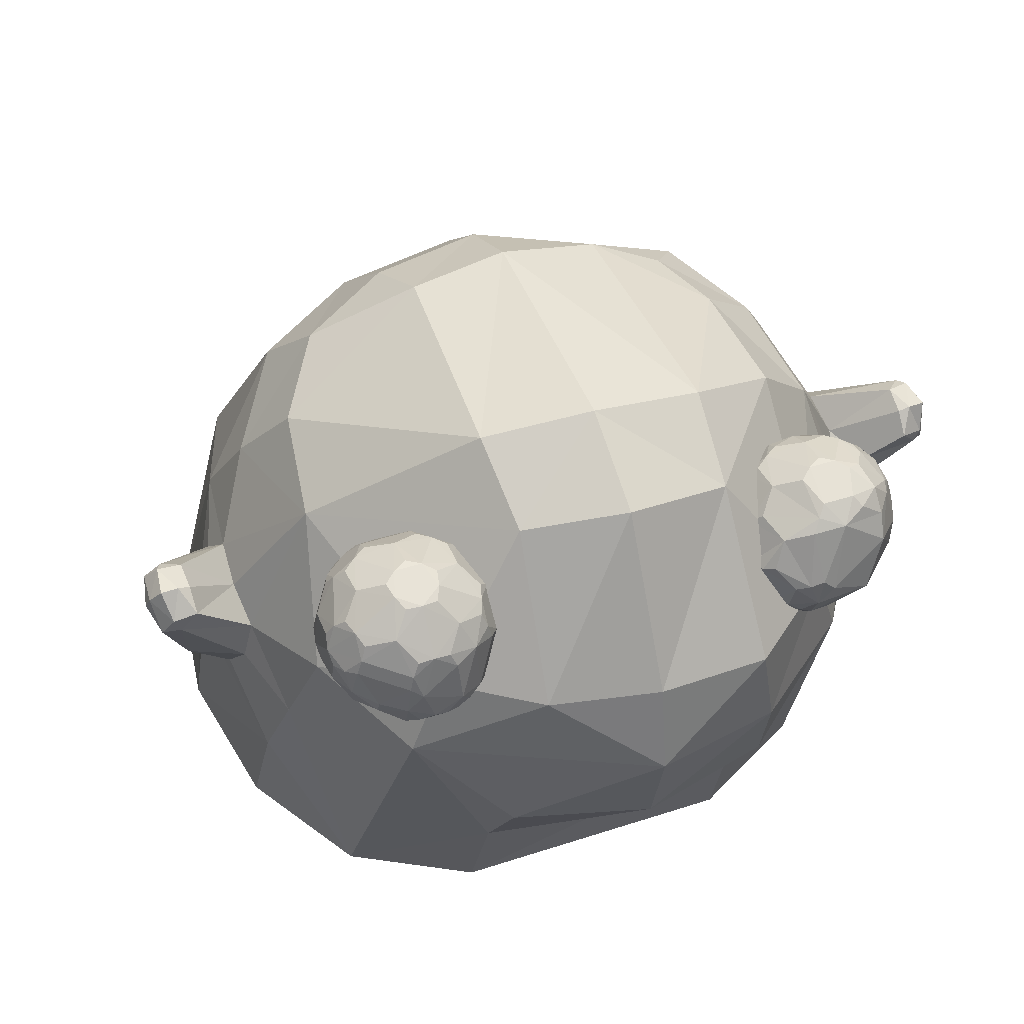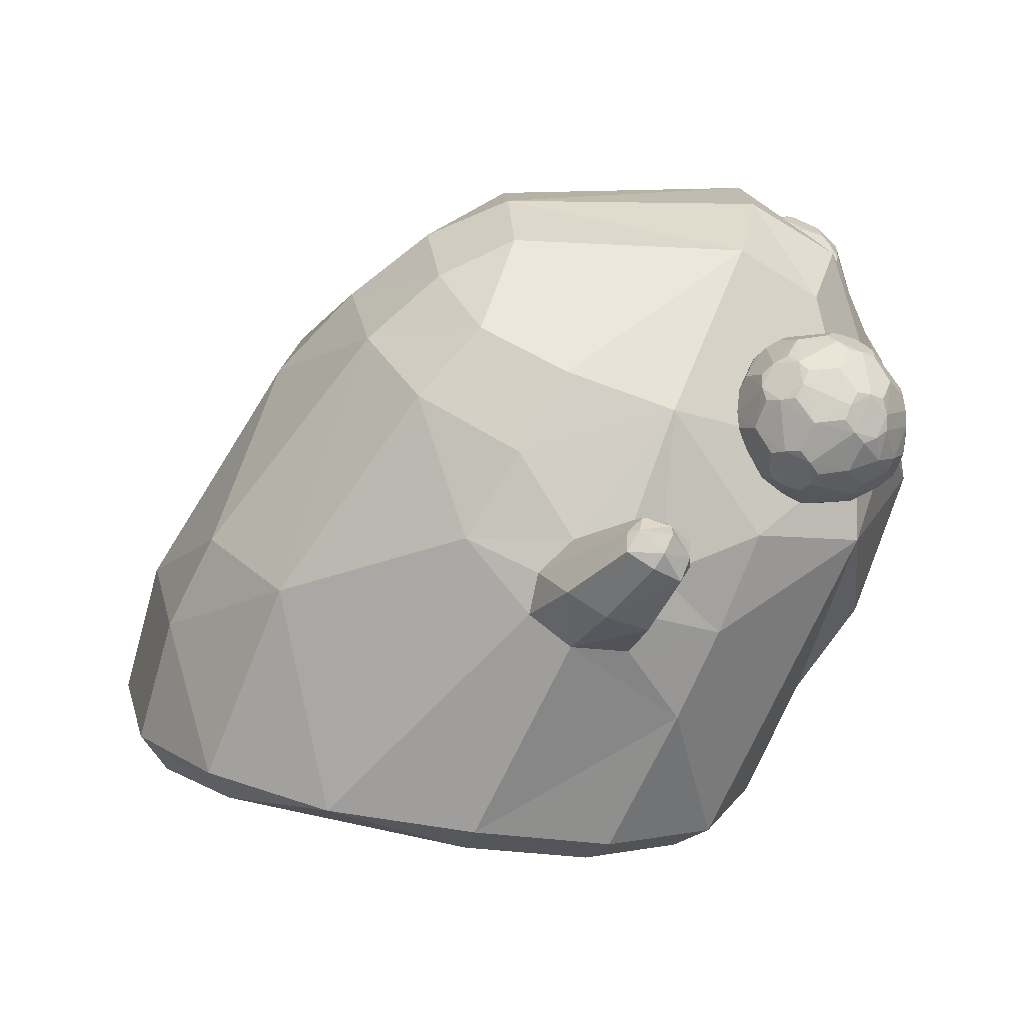
<metadata>
{"format":"obj","ext":"obj","renderer":"f3d","projection":"perspective","resolution":1024,"background":"white","views":[{"elev":42.5,"azim":68.5,"up":"+Y"},{"elev":21.7,"azim":-2.9,"up":"+Y"}]}
</metadata>
<code>
o Slime_Cube
v -0.4682 1.782 -0.4681
v 0.3302 1.859 -1.003
v 0.8786 1.972 -0.9149
v 1.117 1.519 -1.004
v 0.1389 1.585 -1.098
v 0.5032 2.092 -0.8585
v 0.9805 1.191 -1.101
v 1.75 1.358 -0.4108
v 1.58 0.9855 -0.4707
v 1.797 1.692 -0.3398
v 1.207 2.399 -0.3244
v 1.478 2.212 -0.3093
v 1.194 0.2672 -0.4972
v 1.079 0.1599 -0.4493
v 0.1182 0.4976 -1.244
v -0.3801 0.568 -1.161
v 0.5982 0.3992 -1.161
v -0.3548 0.4391 -1.051
v 0.53 0.29 -1.051
v -1.06 0.612 -0.4972
v 0.3127 2.391 -0.3218
v -0.8033 0.6023 -0.9118
v -0.7412 0.4579 -0.8245
v 0.6192 2.275 -0.6443
v 1.025 2.217 -0.6738
v 0.9868 0.3179 -0.9118
v 0.8849 0.2186 -0.8245
v 0.8517 0.1062 -0.4158
v 0.2077 2.193 -0.674
v -0.02311 1.982 -0.788
v -0.2484 1.708 -0.8637
v 1.536 1.707 -0.6663
v 1.468 1.399 -0.7862
v 1.329 0.6877 -0.4941
v 0.805 0.8835 -1.153
v 0.3713 2.295 -0.5562
v 0.6573 1.527 -1.171
v 0.522 1.595 -1.152
v 0.3836 1.493 -1.183
v 0.7996 1.672 -1.374
v 0.3242 1.341 -1.217
v 0.7794 1.435 -1.152
v 0.4363 1.219 -1.257
v 0.7503 1.287 -1.185
v 0.6514 1.186 -1.219
v 0.7954 1.475 -1.248
v 0.7182 1.714 -1.375
v 0.6559 1.693 -1.435
v 0.7895 1.673 -1.48
v 0.6439 1.647 -1.491
v 0.859 1.598 -1.374
v 0.7018 1.576 -1.521
v 0.827 1.53 -1.437
v 0.7832 1.509 -1.494
v 0.8255 1.572 -1.46
v 0.7366 1.621 -1.515
v 0.6914 1.701 -1.457
v 0.7995 1.681 -1.417
v -0.2648 2.103 0.014
v 0.01669 2.325 0.02013
v -0.2054 2.07 0.4482
v -0.5412 1.81 0.004377
v 0.05038 2.28 0.395
v 0.2993 1.845 1.019
v 0.8291 1.956 0.9417
v 1.123 1.524 1.021
v 0.1153 1.569 1.104
v 0.4694 2.079 0.8828
v 0.9834 1.199 1.099
v 1.83 1.341 0.02627
v 1.773 1.651 0.0233
v 1.709 0.9867 0.01236
v 1.578 0.996 0.4767
v 1.685 1.645 0.3964
v 0 -0.01428 0
v 0.03293 0.1342 0.4827
v 0.4752 0.09141 0.4493
v 1.205 2.433 0.04871
v 1.118 2.361 0.4131
v 1.51 2.241 0.0439
v 1.394 2.177 0.3846
v 1.194 0.2672 0.4972
v 1.079 0.1599 0.4493
v 0.1337 0.5233 1.244
v -0.3757 0.5773 1.161
v 0.6122 0.4162 1.161
v 0.1066 0.3985 1.128
v 0.5383 0.303 1.051
v -1.175 0.524 0
v -1.038 1.009 0.000856
v -1.081 0.5494 0.4972
v -1.083 0.3474 0
v -0.95 1.007 0.5075
v -0.9957 0.3866 0.4493
v 0.3114 2.45 0.01997
v 0.3183 2.394 0.3539
v -0.8017 0.6063 0.9118
v -0.7409 0.4586 0.8245
v 0.9955 0.3245 0.9118
v 0.8851 0.2188 0.8245
v 0.9038 0.07846 0
v 0.185 2.183 0.7028
v -0.03388 1.976 0.8054
v 1.505 1.694 0.7088
v 1.504 1.415 0.8146
v 1.37 0.6919 0.4941
v 0.8417 0.903 1.153
v -0.7842 1.333 0.496
v -0.5252 1.305 0.9068
v 0.6386 1.532 1.172
v 0.4758 1.58 1.158
v 0.3549 1.473 1.188
v 0.7717 1.706 1.355
v 0.3232 1.335 1.22
v 0.7693 1.442 1.154
v 0.4616 1.229 1.258
v 0.7551 1.295 1.184
v 0.6606 1.191 1.22
v 0.4391 1.482 1.376
v 0.5659 1.407 1.416
v 0.7081 1.338 1.374
v 0.6854 1.736 1.359
v 0.6293 1.71 1.422
v 0.7732 1.713 1.457
v 0.6225 1.666 1.48
v 0.8426 1.642 1.354
v 0.7098 1.612 1.504
v 0.8355 1.579 1.415
v 0.8005 1.555 1.475
v 0.8337 1.623 1.436
v 0.7427 1.663 1.493
v 0.6664 1.725 1.44
v 0.7752 1.717 1.396
v 1.269 1.573 0.8575
v 1.493 1.599 0.8628
v 1.174 1.611 0.8243
v 1.174 1.611 0.7168
v 1.269 1.573 0.6836
v 1.602 1.674 0.8667
v 1.31 1.757 1.056
v 1.057 1.856 0.8575
v 1.156 1.818 0.5383
v 1.497 1.707 0.5448
v 1.569 1.725 0.9491
v 1.245 1.843 1.056
v 1.052 1.919 0.7705
v 1.245 1.843 0.4846
v 1.587 1.733 0.5987
v 1.534 1.992 0.9695
v 1.279 2.092 0.9473
v 1.221 2.115 0.6808
v 1.438 2.03 0.5383
v 1.632 1.954 0.7168
v 1.524 2.097 0.7168
v 1.574 2.023 0.663
v 1.534 1.992 0.5716
v 1.429 2.135 0.6836
v 1.384 2.098 0.5966
v 1.279 2.092 0.5938
v 1.37 2.158 0.7705
v 1.266 2.144 0.7705
v 1.221 2.115 0.8603
v 1.429 2.135 0.8575
v 1.384 2.098 0.9445
v 1.439 2.03 1.003
v 1.524 2.097 0.8243
v 1.574 2.023 0.878
v 1.632 1.954 0.8243
v 1.543 1.89 0.5383
v 1.389 1.951 0.4846
v 1.285 1.94 0.489
v 1.23 2.013 0.54
v 1.135 2.051 0.6808
v 1.094 2.015 0.7705
v 1.135 2.051 0.8603
v 1.23 2.013 1.001
v 1.288 1.942 1.053
v 1.392 1.952 1.057
v 1.545 1.891 1.003
v 1.643 1.853 0.8578
v 1.453 1.865 0.4846
v 1.31 1.757 0.4846
v 1.14 1.988 0.5938
v 1.106 1.889 0.5966
v 1.057 1.856 0.6835
v 1.14 1.988 0.9473
v 1.106 1.889 0.9445
v 1.156 1.818 1.003
v 1.459 1.867 1.057
v 1.414 1.768 1.052
v 1.469 1.695 1.001
v 1.646 1.711 0.7774
v 1.611 1.677 0.6887
v 1.446 1.627 0.5982
v 1.26 1.678 0.5383
v 1.165 1.716 0.5716
v 1.124 1.685 0.663
v 1.067 1.754 0.7168
v 1.067 1.754 0.8243
v 1.124 1.685 0.8781
v 1.165 1.716 0.9695
v 1.328 1.55 0.7705
v 1.26 1.678 1.003
v 1.314 1.61 0.9445
v 1.419 1.616 0.9473
v 1.219 1.589 0.846
v 1.452 1.6 0.9054
v 1.287 1.713 1.034
v 1.557 1.634 0.8632
v 1.477 1.611 0.6416
v 1.168 1.609 0.7705
v 1.058 1.803 0.846
v 1.219 1.589 0.695
v 1.154 1.766 0.5538
v 1.279 1.802 1.063
v 1.506 1.876 1.035
v 1.05 1.892 0.8172
v 1.182 1.999 0.98
v 1.197 1.834 0.5072
v 1.131 2.019 0.6366
v 1.547 1.721 0.5661
v 1.419 1.906 0.4783
v 1.545 1.943 0.9874
v 1.257 2.055 0.98
v 1.174 2.088 0.6833
v 1.411 1.995 0.5072
v 1.64 1.905 0.6951
v 1.489 2.017 0.9873
v 1.531 2.099 0.7705
v 1.252 2.11 0.9045
v 1.252 2.11 0.6366
v 1.489 2.017 0.5538
v 1.21 1.691 0.9872
v 1.301 1.556 0.8172
v 1.442 1.653 0.98
v 1.568 1.638 0.6905
v 1.063 1.749 0.7705
v 1.154 1.766 0.9872
v 1.21 1.691 0.5538
v 1.058 1.803 0.695
v 1.287 1.713 0.5072
v 1.653 1.818 0.818
v 1.608 1.706 0.6434
v 1.425 1.909 1.064
v 1.131 2.019 0.9045
v 1.197 1.834 1.034
v 1.182 1.999 0.5611
v 1.05 1.892 0.7239
v 1.502 1.874 0.5072
v 1.279 1.802 0.4783
v 1.641 1.905 0.8461
v 1.412 1.995 1.034
v 1.174 2.088 0.8578
v 1.257 2.055 0.5611
v 1.545 1.942 0.5538
v 1.48 2.119 0.846
v 1.635 1.959 0.7705
v 1.397 2.152 0.8172
v 1.397 2.152 0.7239
v 1.48 2.119 0.695
v 1.587 1.77 0.9499
v 1.452 1.732 0.5134
v 1.629 1.69 0.8249
v 1.632 1.691 0.7308
v 1.381 1.615 0.5948
v 1.382 1.554 0.7711
v 1.573 1.625 0.7771
v 1.371 1.677 0.5233
v 1.636 1.754 0.8679
v 1.643 1.757 0.6794
v 1.521 1.79 1.019
v 1.605 1.927 0.6172
v 1.274 1.653 -0.615
v 1.356 1.61 -0.584
v 1.569 1.737 -0.4382
v 1.162 1.965 -0.6671
v 1.295 1.864 -0.3912
v 1.647 1.758 -0.4939
v 1.361 2.126 -0.8486
v 1.288 2.143 -0.5844
v 1.505 2.058 -0.4421
v 1.589 2.124 -0.6209
v 1.644 2.052 -0.5664
v 1.608 2.024 -0.474
v 1.493 2.162 -0.5877
v 1.448 2.124 -0.5008
v 1.342 2.118 -0.4982
v 1.434 2.185 -0.6747
v 1.334 2.172 -0.6741
v 1.303 2.149 -0.7615
v 1.495 2.162 -0.7614
v 1.487 2.05 -0.9095
v 1.589 2.125 -0.7283
v 1.706 1.879 -0.5876
v 1.682 1.857 -0.4965
v 1.636 1.929 -0.4377
v 1.457 1.98 -0.388
v 1.342 1.964 -0.3943
v 1.289 2.038 -0.445
v 1.204 2.061 -0.6671
v 1.223 2.088 -0.7605
v 1.311 2.047 -0.9023
v 1.554 1.907 -0.3827
v 1.538 1.82 -0.3833
v 1.389 1.791 -0.3862
v 1.232 2.026 -0.4933
v 1.229 1.941 -0.4909
v 1.167 1.902 -0.5801
v 1.223 2.022 -0.8484
v 1.189 1.924 -0.8454
v 1.469 1.872 -0.9687
v 1.486 1.702 -0.913
v 1.646 1.692 -0.5819
v 1.346 1.714 -0.4389
v 1.27 1.76 -0.4688
v 1.564 1.629 -0.5813
v 1.381 1.572 -0.6766
v 1.328 1.707 -0.9062
v 1.476 1.61 -0.8144
v 1.333 1.732 -0.9412
v 1.547 1.64 -0.5348
v 1.545 1.696 -0.4588
v 1.709 1.842 -0.6286
v 1.324 1.82 -0.9702
v 1.517 1.88 -0.9462
v 1.263 2.034 -0.8813
v 1.26 1.861 -0.4115
v 1.23 2.061 -0.535
v 1.61 1.748 -0.4604
v 1.332 2.087 -0.8822
v 1.248 2.119 -0.5857
v 1.479 2.023 -0.4108
v 1.531 2.035 -0.895
v 1.332 2.144 -0.806
v 1.316 2.137 -0.5408
v 1.364 1.583 -0.7215
v 1.465 1.662 -0.891
v 1.608 1.655 -0.5843
v 1.367 1.584 -0.6278
v 1.292 1.726 -0.4549
v 1.373 1.749 -0.4078
v 1.655 1.725 -0.5368
v 1.44 1.915 -0.974
v 1.535 1.716 -0.8918
v 1.28 1.869 -0.9349
v 1.242 2.025 -0.466
v 1.16 1.938 -0.6204
v 1.609 1.919 -0.4042
v 1.45 2.011 -0.9423
v 1.318 2.081 -0.4657
v 1.461 2.179 -0.7213
v 1.461 2.178 -0.6281
v 1.617 2.092 -0.5938
v 1.476 2.149 -0.8045
v 1.402 2.128 -0.8511
v 1.618 2.092 -0.7549
v 1.611 2.032 -0.8334
v 1.702 1.87 -0.5415
v 1.206 2.075 -0.7171
v 1.325 1.916 -0.9628
v 1.2 1.975 -0.8499
v 1.173 1.912 -0.7999
v 1.382 1.77 -0.9694
v 1.393 1.631 -0.5378
v 1.237 1.681 -0.5898
v 1.216 1.772 -0.7452
v 1.422 1.571 -0.6782
v 1.294 1.788 -0.9338
v 1.285 1.785 -0.4138
v 1.6 1.685 -0.5086
v 1.418 1.581 -0.7731
v 1.393 1.686 -0.9289
v 1.591 1.633 -0.6757
v 1.453 1.596 -0.5777
v 1.216 1.717 -0.6667
v 1.203 1.827 -0.8206
v 1.319 1.676 -0.5135
v 1.676 1.771 -0.771
v 1.699 1.78 -0.5775
v 1.375 1.865 -0.9877
v 1.531 1.794 -0.9312
v 1.261 1.953 -0.9203
v 1.649 1.946 -0.8314
v 1.386 2.056 -0.9247
v 1.254 2.137 -0.6705
v 1.561 2.108 -0.827
v 1.655 2.063 -0.6754
f 2 6 3
f 123 122 111
f 7 33 26
f 59 61 63
f 18 15 19
f 70 10 71
f 8 32 10
f 78 12 11
f 13 27 26
f 18 22 16
f 17 27 19
f 40 58 47
f 56 57 49
f 40 51 58
f 55 56 49
f 57 50 48
f 50 56 52
f 58 55 49
f 96 102 68
f 56 54 52
f 58 57 47
f 57 48 47
f 45 52 54
f 3 32 4
f 70 71 74
f 5 39 41
f 63 102 96
f 64 102 103
f 44 54 53
f 11 95 78
f 78 81 80
f 82 100 83
f 84 116 114
f 1 59 30
f 91 90 89
f 89 94 91
f 91 98 97
f 116 119 114
f 128 129 121
f 110 111 122
f 129 120 121
f 34 82 13
f 121 116 118
f 113 122 133
f 132 131 124
f 113 133 126
f 131 130 124
f 120 125 119
f 132 123 125
f 125 127 131
f 133 130 126
f 12 32 25
f 131 127 129
f 129 128 130
f 132 133 122
f 84 87 88
f 20 90 1
f 104 74 81
f 80 81 74
f 73 70 105
f 38 48 39
f 87 85 98
f 47 38 37
f 39 50 41
f 55 53 54
f 19 28 75
f 53 51 46
f 45 7 35
f 1 22 20
f 76 77 88
f 93 91 97
f 111 65 64
f 108 61 62
f 95 79 78
f 5 16 31
f 50 43 41
f 103 102 61
f 82 14 13
f 69 107 99
f 92 20 23
f 126 130 128
f 33 9 34
f 6 29 36
f 112 119 123
f 69 117 118
f 34 72 106
f 103 109 67
f 83 77 101
f 115 66 65
f 60 95 21
f 38 39 2
f 39 5 2
f 2 30 29
f 3 37 38
f 24 25 3
f 2 29 6
f 6 24 3
f 3 38 2
f 111 112 123
f 123 132 122
f 26 17 35
f 7 4 33
f 26 35 7
f 63 96 60
f 96 95 60
f 60 59 63
f 16 15 18
f 15 17 19
f 70 8 10
f 8 33 32
f 78 80 12
f 13 14 27
f 18 23 22
f 17 26 27
f 56 50 57
f 55 54 56
f 58 51 55
f 65 79 68
f 79 96 68
f 58 49 57
f 45 43 52
f 4 7 42
f 7 44 42
f 42 37 3
f 32 33 4
f 42 3 4
f 74 104 105
f 105 70 74
f 41 43 15
f 15 16 41
f 16 5 41
f 64 68 102
f 44 45 54
f 11 21 95
f 78 79 81
f 82 99 100
f 114 112 67
f 67 85 114
f 85 84 114
f 29 30 59
f 30 31 1
f 1 62 59
f 29 59 60
f 91 93 90
f 89 92 94
f 91 94 98
f 116 120 119
f 118 117 121
f 117 128 121
f 122 113 110
f 113 126 110
f 126 115 110
f 129 127 120
f 34 106 82
f 121 120 116
f 132 125 131
f 131 129 130
f 120 127 125
f 133 124 130
f 25 11 12
f 12 10 32
f 32 3 25
f 132 124 133
f 88 100 86
f 100 99 86
f 86 84 88
f 89 90 20
f 90 62 1
f 79 65 81
f 65 104 81
f 74 71 80
f 71 10 12
f 80 71 12
f 99 82 106
f 73 72 70
f 99 106 105
f 106 73 105
f 38 47 48
f 84 85 87
f 85 97 98
f 42 46 37
f 46 51 40
f 37 46 40
f 40 47 37
f 39 48 50
f 55 51 53
f 75 92 23
f 23 18 75
f 18 19 75
f 19 27 28
f 27 14 28
f 28 101 75
f 42 44 46
f 44 53 46
f 17 15 35
f 15 43 35
f 45 44 7
f 43 45 35
f 1 31 22
f 88 87 76
f 87 98 76
f 98 94 76
f 94 92 75
f 76 94 75
f 97 109 93
f 109 108 93
f 111 110 65
f 65 68 64
f 64 67 111
f 67 112 111
f 59 62 61
f 62 90 108
f 90 93 108
f 95 96 79
f 16 22 31
f 31 30 5
f 30 2 5
f 50 52 43
f 63 61 102
f 61 108 109
f 103 61 109
f 82 83 14
f 86 99 107
f 99 105 69
f 105 66 69
f 89 20 92
f 20 22 23
f 117 115 128
f 115 126 128
f 13 26 34
f 26 33 34
f 33 8 9
f 8 70 72
f 9 8 72
f 36 21 24
f 21 11 24
f 11 25 24
f 24 6 36
f 114 119 112
f 119 125 123
f 118 116 107
f 116 84 107
f 84 86 107
f 107 69 118
f 9 72 34
f 72 73 106
f 97 85 109
f 85 67 109
f 67 64 103
f 28 14 101
f 14 83 101
f 83 100 77
f 100 88 77
f 77 76 75
f 77 75 101
f 115 117 69
f 66 105 104
f 115 69 66
f 65 110 115
f 66 104 65
f 21 36 29
f 29 60 21
f 387 323 383
f 244 177 215
f 284 332 303
f 338 313 370
f 164 224 252
f 312 372 363
f 304 303 297
f 221 148 243
f 353 282 285
f 375 366 336
f 271 189 190
f 339 317 367
f 228 167 256
f 272 255 156
f 294 358 379
f 313 338 373
f 275 305 322
f 328 331 300
f 289 290 385
f 367 371 319
f 302 384 360
f 180 251 179
f 234 202 266
f 270 272 227
f 278 379 295
f 337 371 372
f 373 337 378
f 174 217 245
f 231 161 259
f 184 214 240
f 206 211 213
f 352 289 335
f 224 177 252
f 230 164 258
f 334 351 354
f 238 187 212
f 332 286 350
f 257 155 229
f 206 204 233
f 219 184 247
f 211 200 237
f 282 353 387
f 351 334 290
f 161 225 253
f 259 158 231
f 260 154 155
f 220 183 184
f 226 171 254
f 259 258 256
f 225 173 174
f 200 206 233
f 258 160 161
f 213 197 239
f 208 203 204
f 250 171 222
f 371 318 372
f 268 265 195
f 249 222 226
f 254 158 226
f 190 208 235
f 225 231 254
f 224 230 253
f 207 204 234
f 235 207 209
f 383 325 333
f 171 219 247
f 324 368 345
f 219 250 241
f 286 352 335
f 214 197 240
f 217 248 240
f 217 187 245
f 248 174 220
f 256 163 164
f 228 252 244
f 350 335 331
f 193 270 264
f 306 328 347
f 347 276 366
f 218 186 187
f 229 167 257
f 212 199 200
f 237 197 211
f 233 208 215
f 363 311 381
f 232 158 260
f 384 343 380
f 139 263 269
f 339 273 336
f 267 236 264
f 324 320 368
f 192 270 242
f 364 274 374
f 182 181 262
f 266 265 210
f 324 363 320
f 377 365 273
f 355 330 279
f 386 354 291
f 383 381 325
f 350 298 332
f 351 352 282
f 246 177 218
f 215 190 244
f 294 387 283
f 169 272 148
f 321 322 374
f 386 333 292
f 356 357 386
f 346 306 307
f 277 327 369
f 327 277 298
f 348 304 329
f 326 301 334
f 326 361 309
f 318 376 368
f 361 362 359
f 251 167 223
f 243 236 210
f 315 377 340
f 336 367 317
f 344 378 337
f 267 210 236
f 378 383 323
f 383 357 387
f 357 356 387
f 178 177 244
f 177 145 215
f 348 296 284
f 284 281 332
f 332 297 303
f 303 348 284
f 342 278 370
f 278 329 370
f 329 275 370
f 275 322 370
f 370 321 338
f 321 316 338
f 313 342 370
f 252 165 164
f 164 150 224
f 312 337 372
f 297 298 305
f 298 277 305
f 305 304 297
f 243 210 221
f 210 194 143
f 221 210 143
f 194 265 268
f 268 262 194
f 262 143 194
f 285 286 353
f 286 281 353
f 281 284 353
f 284 283 353
f 366 376 318
f 318 336 366
f 336 273 375
f 273 365 375
f 190 191 271
f 191 144 271
f 144 261 271
f 271 216 189
f 367 316 374
f 316 321 374
f 374 339 367
f 149 167 228
f 167 166 256
f 156 155 272
f 155 153 272
f 153 227 272
f 379 378 323
f 323 294 379
f 373 378 313
f 378 379 313
f 379 342 313
f 304 305 275
f 305 341 322
f 300 276 347
f 328 306 346
f 300 347 328
f 385 359 300
f 346 331 328
f 331 385 300
f 290 301 385
f 301 359 385
f 385 331 280
f 280 289 385
f 319 373 367
f 373 338 316
f 367 373 316
f 302 330 384
f 384 380 360
f 380 324 360
f 360 382 302
f 382 326 302
f 251 223 179
f 179 216 271
f 271 261 179
f 261 269 180
f 179 261 180
f 269 242 180
f 266 267 135
f 267 209 135
f 135 207 266
f 207 234 266
f 295 296 348
f 348 329 295
f 329 278 295
f 278 342 379
f 379 358 295
f 337 319 371
f 373 319 337
f 245 175 174
f 174 146 217
f 151 161 231
f 161 160 259
f 240 185 184
f 184 142 214
f 138 202 234
f 234 134 206
f 206 136 211
f 211 137 213
f 213 138 234
f 234 206 213
f 288 289 352
f 289 280 335
f 176 177 224
f 177 178 252
f 150 164 230
f 164 163 258
f 291 354 351
f 354 355 334
f 355 279 334
f 188 187 238
f 187 141 212
f 281 286 332
f 286 287 350
f 153 155 257
f 155 154 229
f 134 204 206
f 204 203 233
f 142 184 219
f 184 183 247
f 136 200 211
f 200 199 237
f 356 293 387
f 293 282 387
f 290 289 351
f 289 288 351
f 253 162 161
f 161 151 225
f 157 158 259
f 158 159 231
f 155 156 232
f 232 260 155
f 184 185 248
f 248 220 184
f 170 171 226
f 171 172 254
f 256 166 229
f 229 154 260
f 260 157 259
f 259 160 258
f 258 163 256
f 256 229 260
f 260 259 256
f 174 175 253
f 253 225 174
f 233 201 200
f 200 136 206
f 161 162 230
f 230 258 161
f 137 197 213
f 197 196 239
f 204 205 235
f 235 208 204
f 147 171 250
f 171 170 222
f 336 318 371
f 318 320 372
f 265 138 195
f 138 213 195
f 213 239 195
f 195 241 268
f 232 156 255
f 255 169 249
f 249 181 222
f 222 170 226
f 226 152 232
f 232 255 226
f 255 249 226
f 159 158 254
f 158 152 226
f 235 191 190
f 190 140 208
f 247 183 220
f 220 173 225
f 225 151 231
f 231 159 254
f 254 172 247
f 247 220 254
f 220 225 254
f 245 186 218
f 218 176 224
f 224 150 230
f 230 162 253
f 253 175 245
f 245 218 253
f 218 224 253
f 205 204 207
f 204 134 234
f 144 191 235
f 235 205 207
f 207 135 209
f 209 139 144
f 144 235 209
f 343 349 325
f 349 292 333
f 333 386 357
f 349 333 325
f 325 311 343
f 357 383 333
f 247 172 171
f 171 147 219
f 345 310 382
f 310 361 382
f 382 360 345
f 360 324 345
f 239 196 214
f 214 142 219
f 219 147 250
f 250 182 241
f 241 195 239
f 239 214 241
f 214 219 241
f 335 287 286
f 286 285 352
f 196 197 214
f 197 198 240
f 237 199 212
f 212 141 217
f 217 146 248
f 248 185 240
f 240 198 237
f 237 212 240
f 212 217 240
f 141 187 217
f 187 186 245
f 146 174 248
f 174 173 220
f 164 165 228
f 228 256 164
f 216 179 223
f 223 149 228
f 228 165 252
f 252 178 244
f 244 189 216
f 216 223 244
f 223 228 244
f 346 299 350
f 350 287 335
f 335 280 331
f 331 346 350
f 193 243 270
f 308 307 347
f 307 306 347
f 376 366 362
f 366 375 308
f 362 366 276
f 308 347 366
f 187 188 246
f 246 218 187
f 166 167 229
f 167 168 257
f 200 201 238
f 238 212 200
f 198 197 237
f 197 137 211
f 246 188 238
f 238 201 233
f 233 203 208
f 208 140 215
f 215 145 246
f 246 238 215
f 238 233 215
f 344 312 381
f 312 363 381
f 363 380 311
f 380 343 311
f 311 325 381
f 152 158 232
f 158 157 260
f 384 349 343
f 261 144 269
f 144 139 269
f 336 317 339
f 339 274 273
f 236 193 264
f 264 192 267
f 192 263 267
f 263 139 267
f 139 209 267
f 192 264 270
f 270 227 242
f 227 153 257
f 242 227 257
f 257 168 251
f 242 257 251
f 251 180 242
f 242 269 192
f 269 263 192
f 374 322 364
f 322 341 314
f 314 340 377
f 322 314 364
f 274 339 374
f 314 377 364
f 182 250 181
f 250 222 181
f 181 249 262
f 249 221 262
f 268 241 182
f 221 143 262
f 262 268 182
f 266 202 138
f 138 265 266
f 265 194 210
f 380 363 324
f 363 372 320
f 273 274 377
f 274 364 377
f 355 384 330
f 291 293 386
f 293 356 386
f 383 378 381
f 299 298 350
f 298 297 332
f 293 291 351
f 351 288 352
f 352 285 282
f 282 293 351
f 145 177 246
f 177 176 218
f 140 190 215
f 190 189 244
f 283 284 358
f 284 296 358
f 296 295 358
f 294 323 387
f 358 294 283
f 387 353 283
f 169 255 272
f 272 270 148
f 270 243 148
f 148 221 169
f 221 249 169
f 321 370 322
f 292 349 384
f 384 355 292
f 355 354 292
f 354 386 292
f 307 308 315
f 308 375 365
f 315 308 365
f 315 340 369
f 369 327 315
f 327 346 307
f 315 327 307
f 340 314 369
f 314 341 369
f 341 305 369
f 305 277 369
f 298 299 346
f 346 327 298
f 303 304 348
f 304 275 329
f 330 302 326
f 326 309 301
f 301 290 334
f 334 279 330
f 330 326 334
f 326 382 361
f 362 310 376
f 310 345 376
f 368 320 318
f 345 368 376
f 301 309 359
f 309 361 359
f 361 310 362
f 362 276 359
f 276 300 359
f 168 167 251
f 167 149 223
f 243 193 236
f 315 365 377
f 336 371 367
f 337 312 344
f 344 381 378
f 267 266 210

</code>
